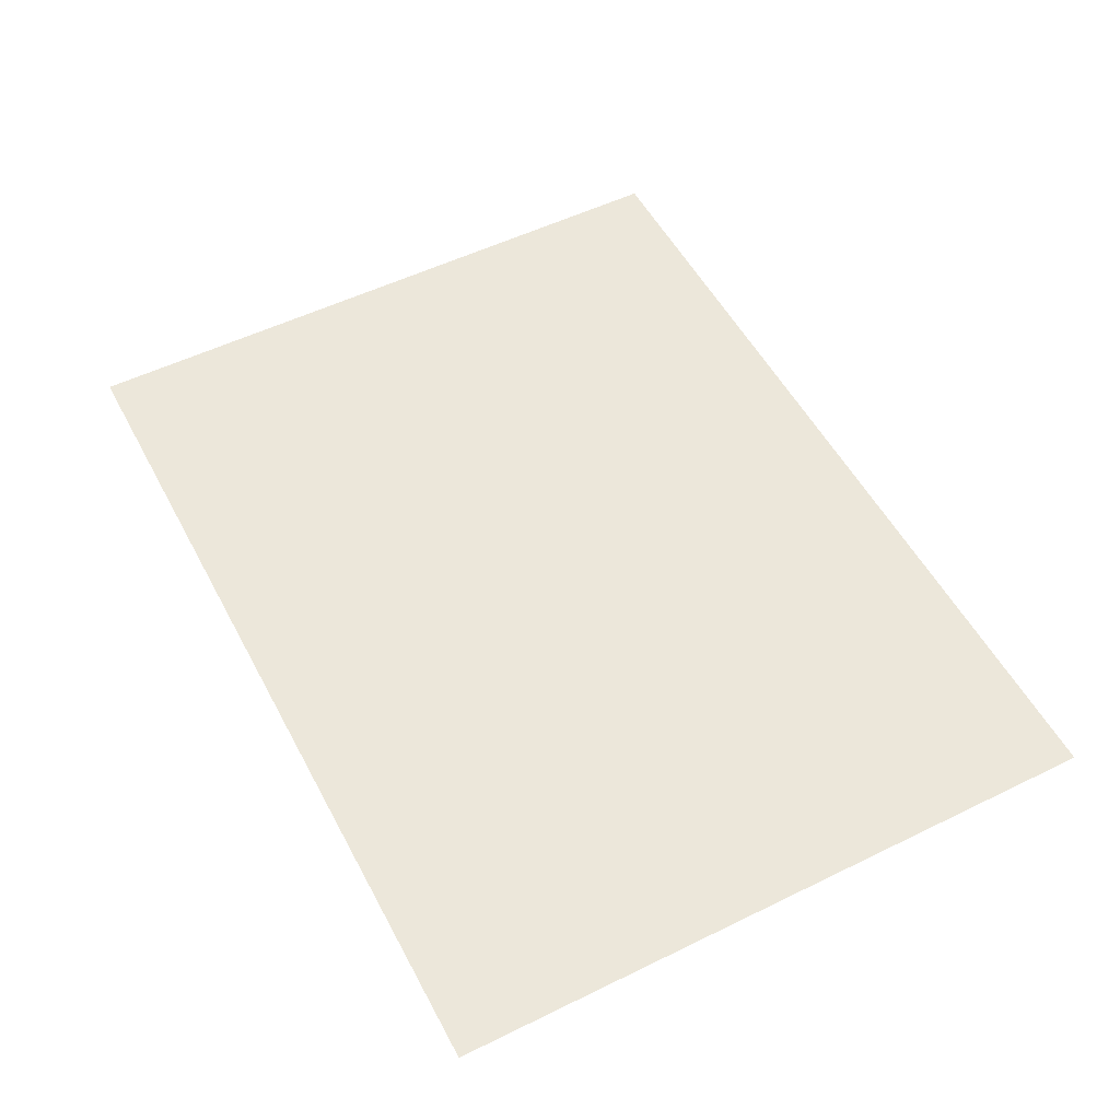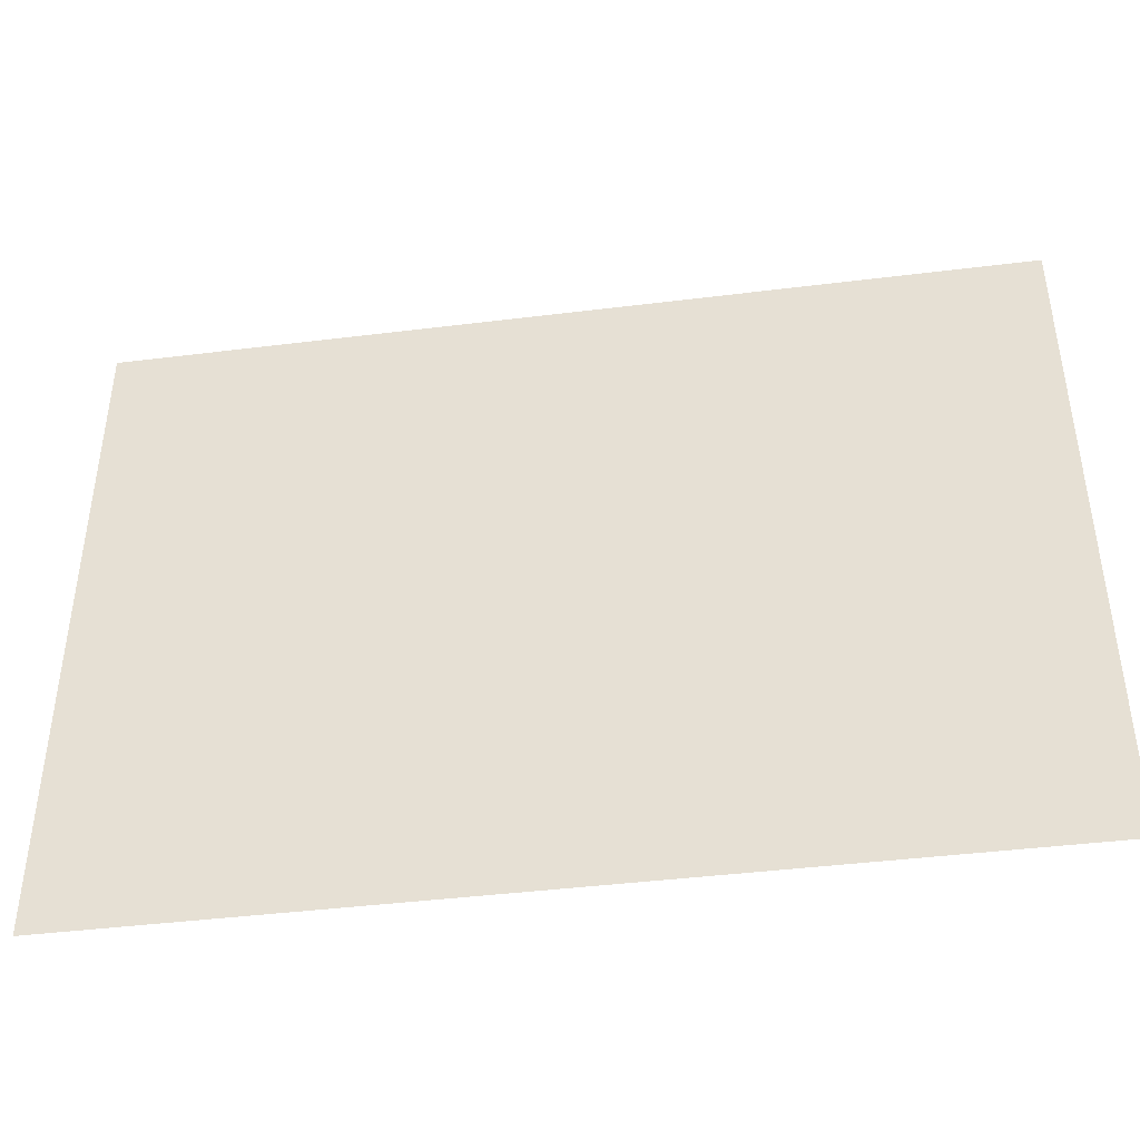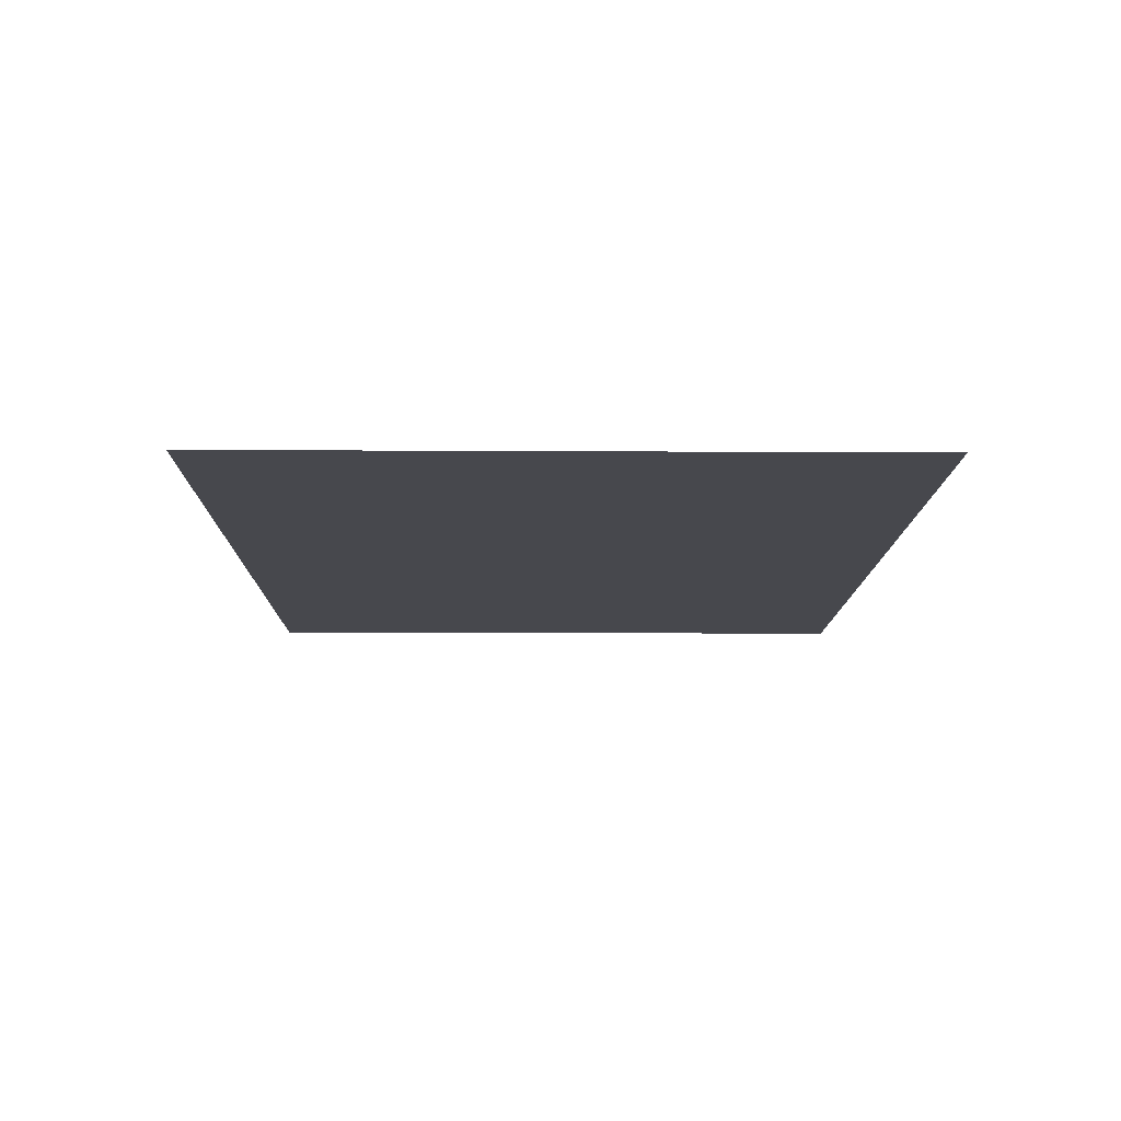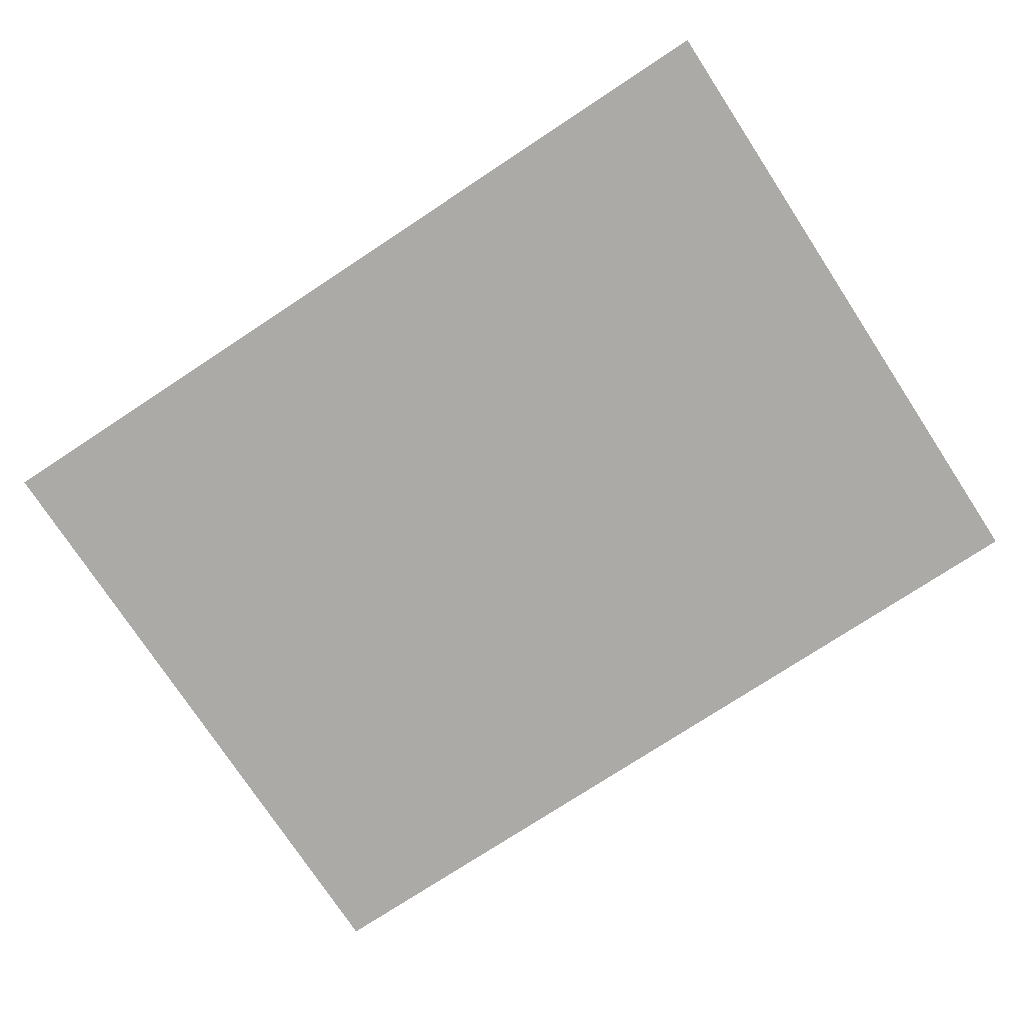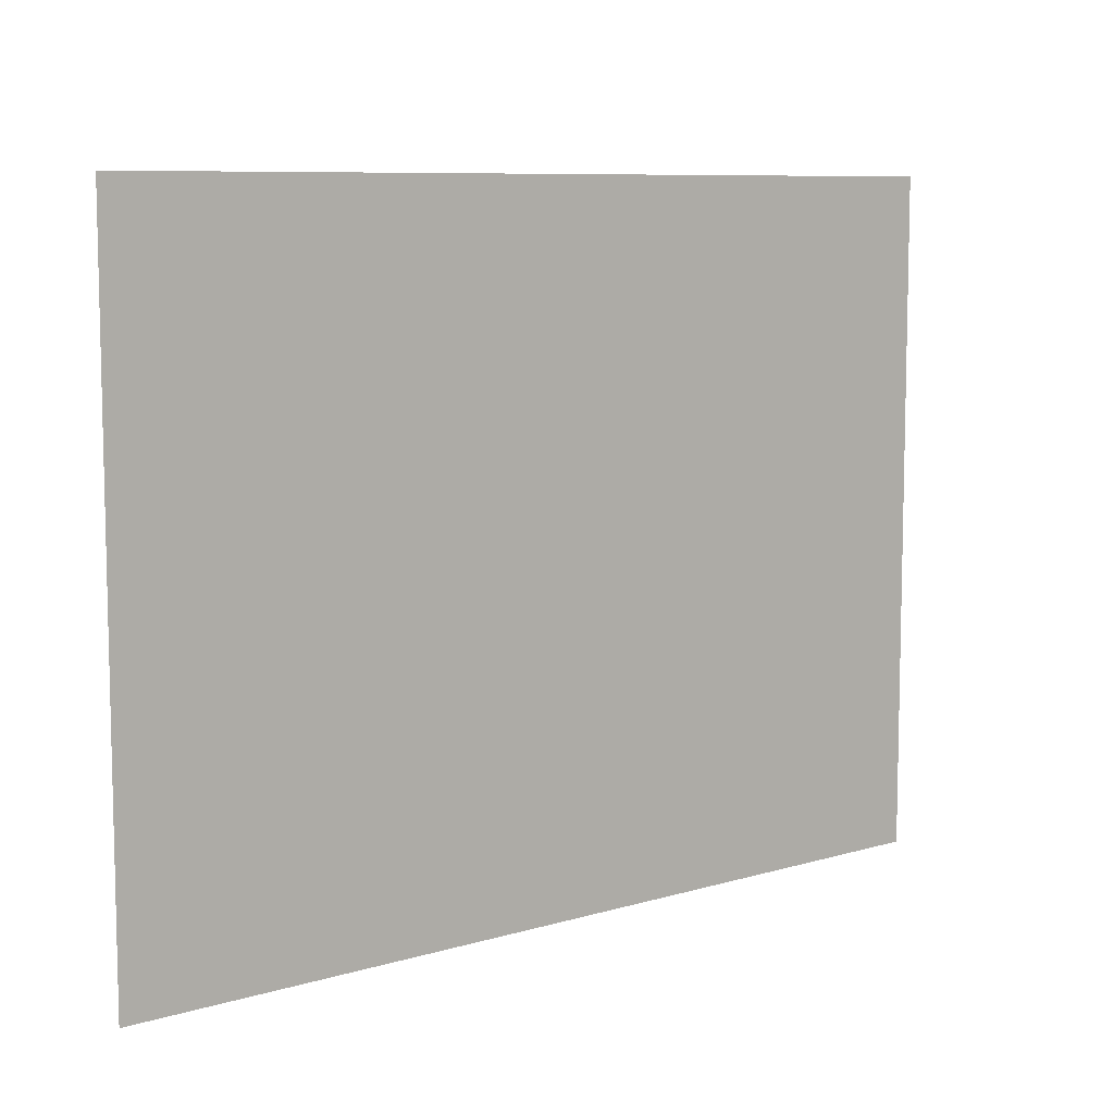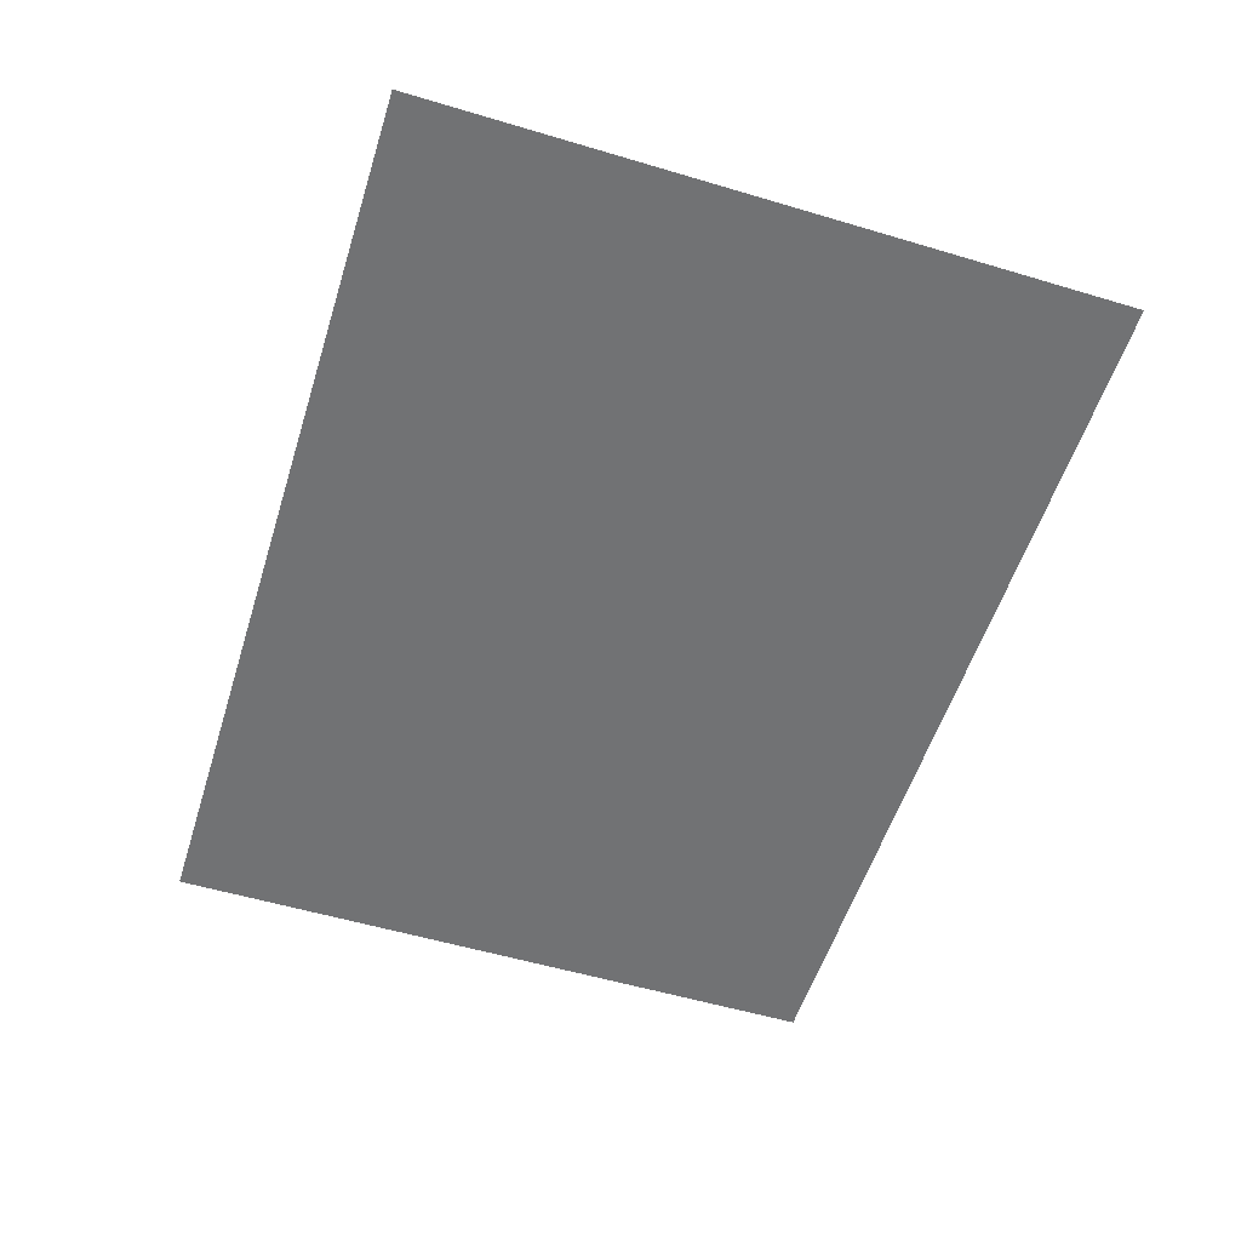
<metadata>
{"format":"obj","ext":"obj","renderer":"f3d","projection":"perspective","resolution":1024,"background":"white","views":[{"elev":53.5,"azim":-117.6,"up":"+Y"},{"elev":-42.7,"azim":8.4,"up":"+Z"},{"elev":-11.8,"azim":-90.8,"up":"+Y"},{"elev":-76.0,"azim":33.3,"up":"+Y"},{"elev":8.4,"azim":-39.2,"up":"+Z"},{"elev":-55.4,"azim":72.6,"up":"+Y"}]}
</metadata>
<code>
g Bone_Root
v -0.1289 -0.04367 0.2486
v 0.1302 -0.04367 0.05423
v 0.1302 -0.04367 0.2486
v -0.1289 -0.04367 0.05423
f -2 -3 -4
f -1 -4 -3

</code>
